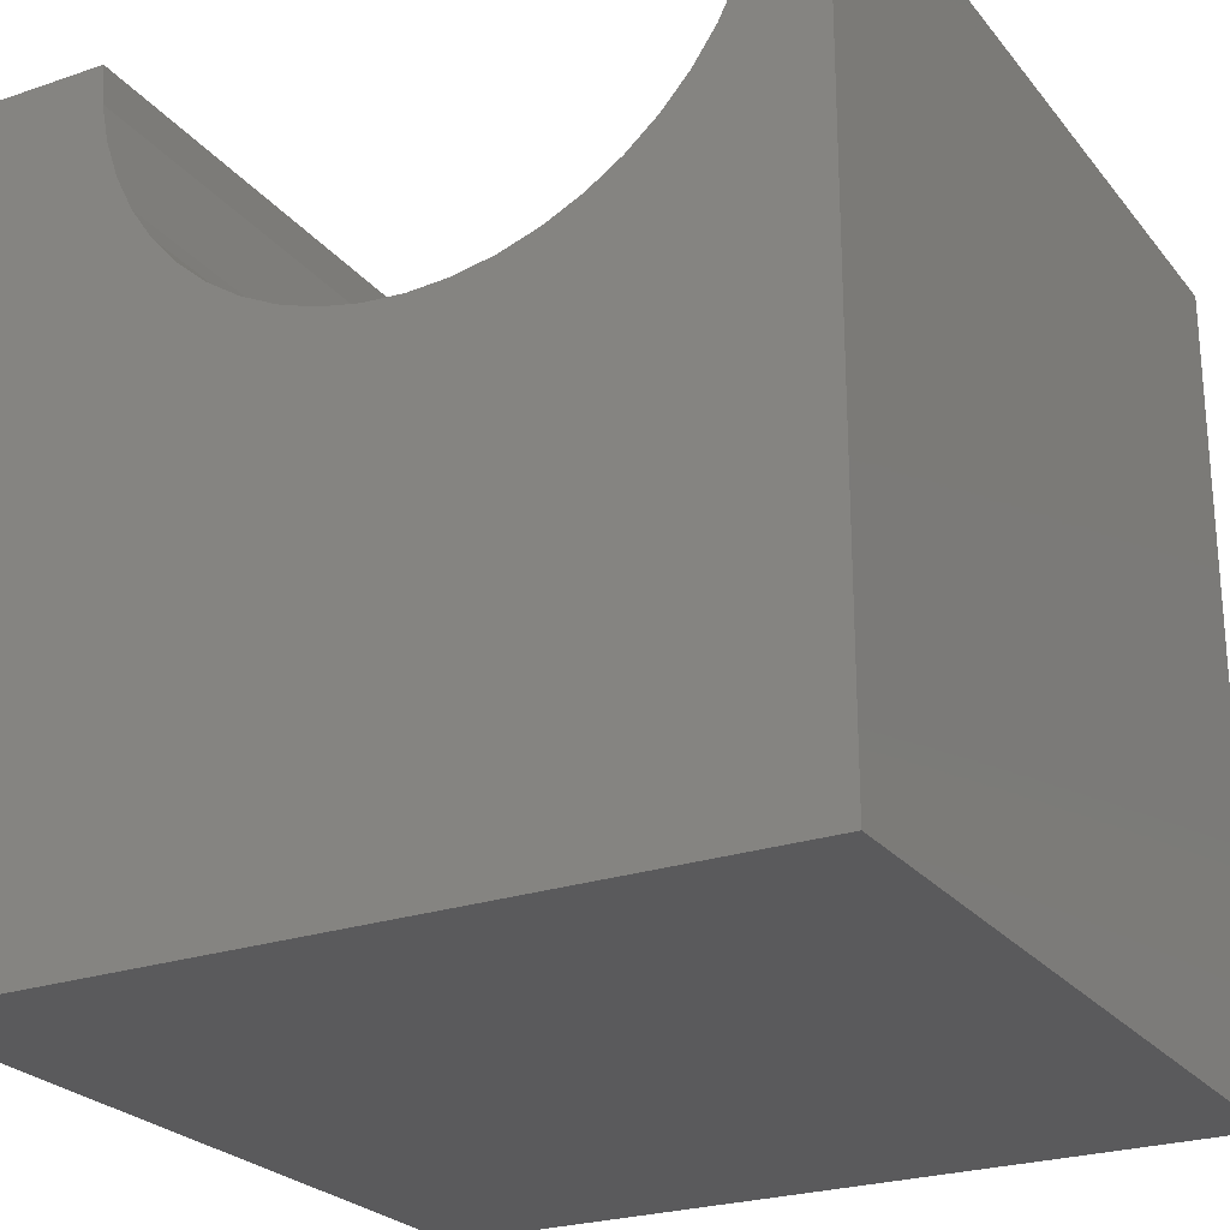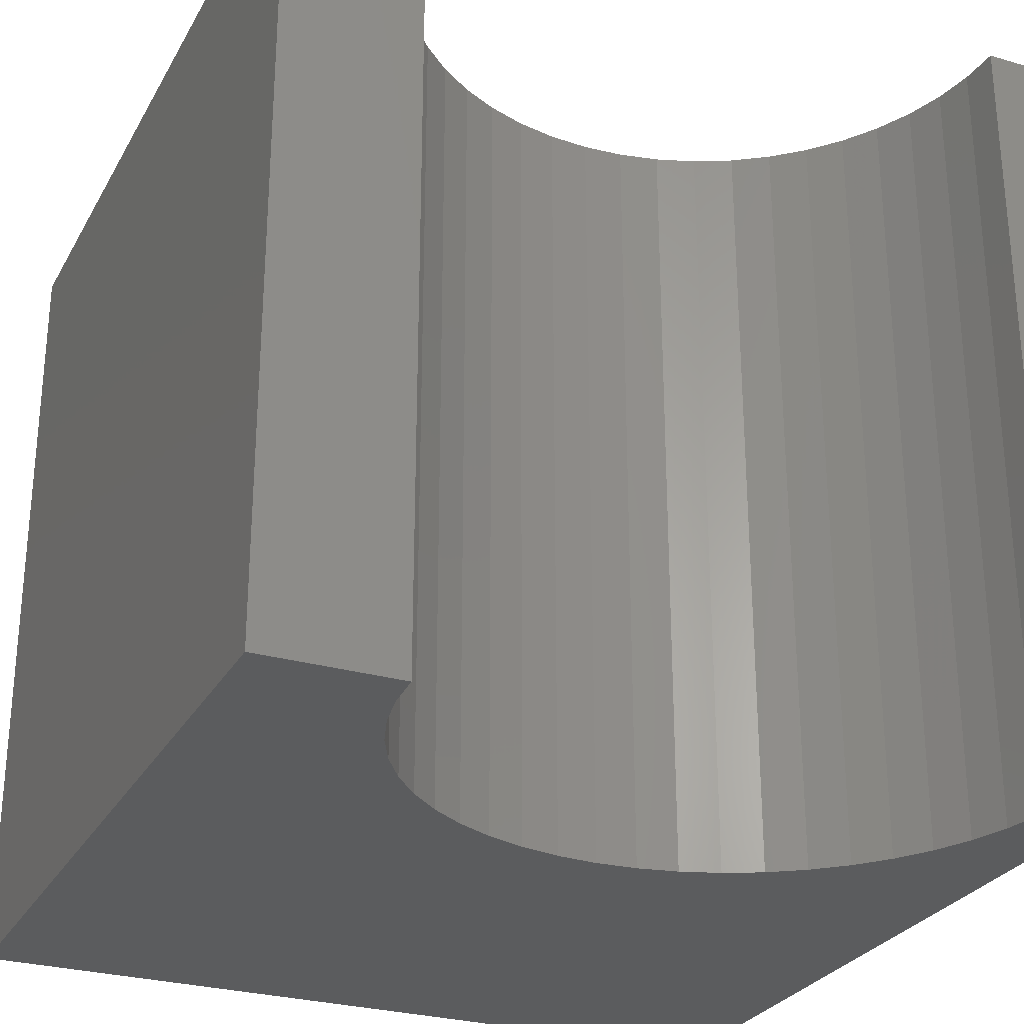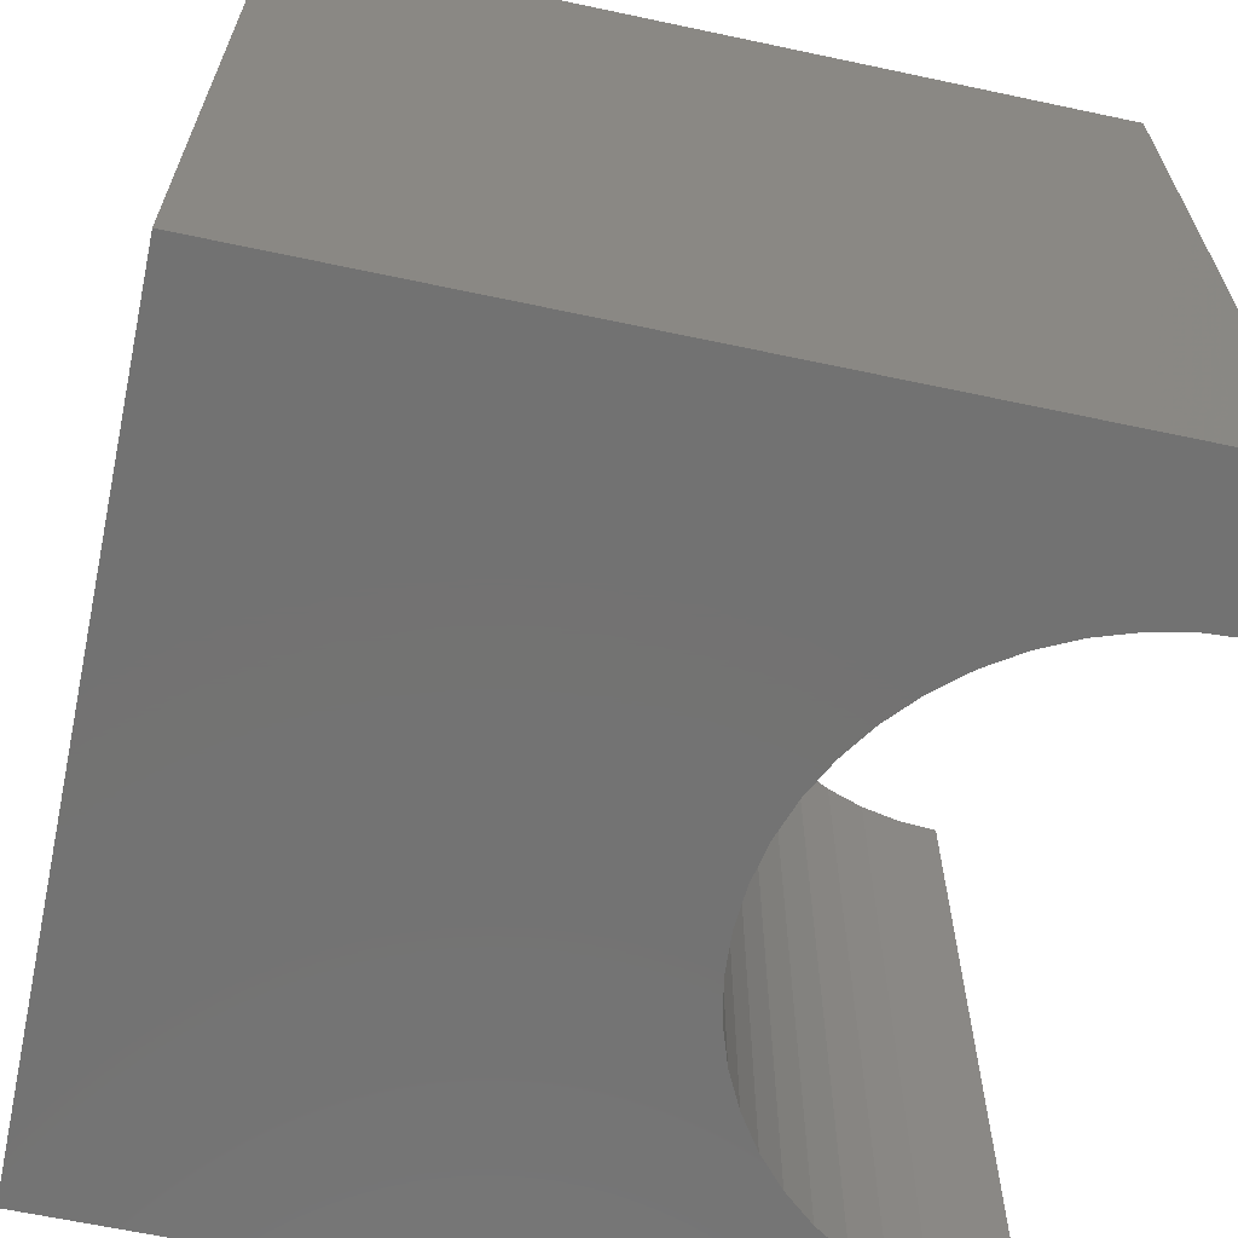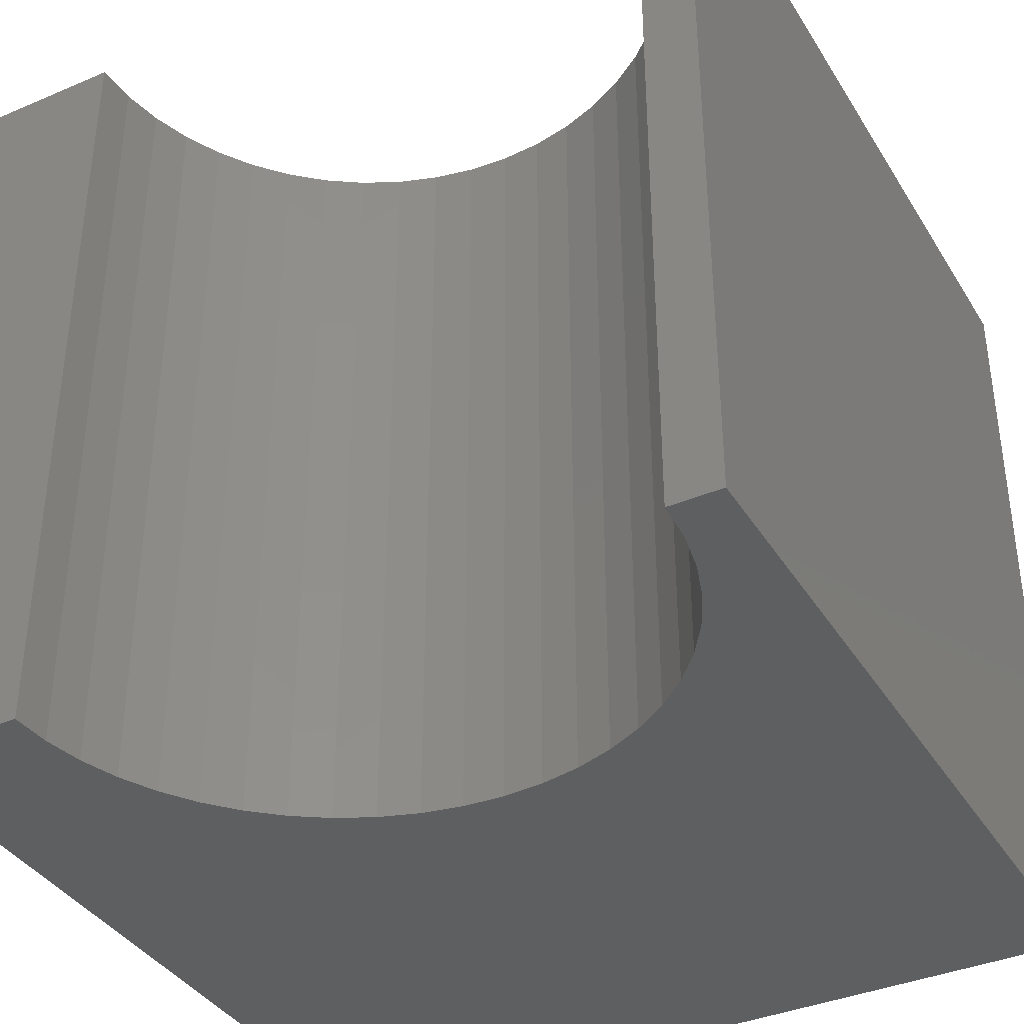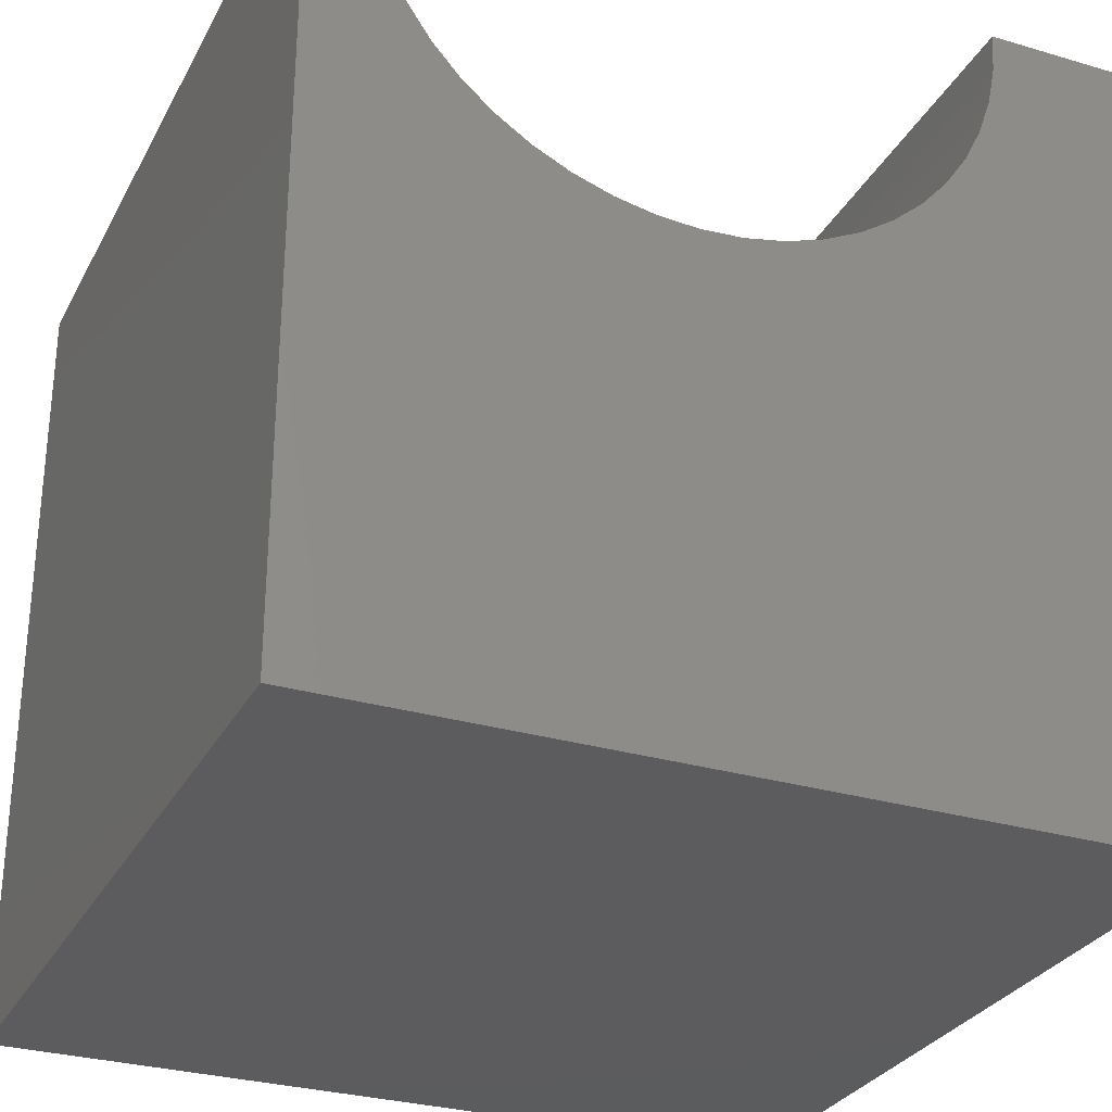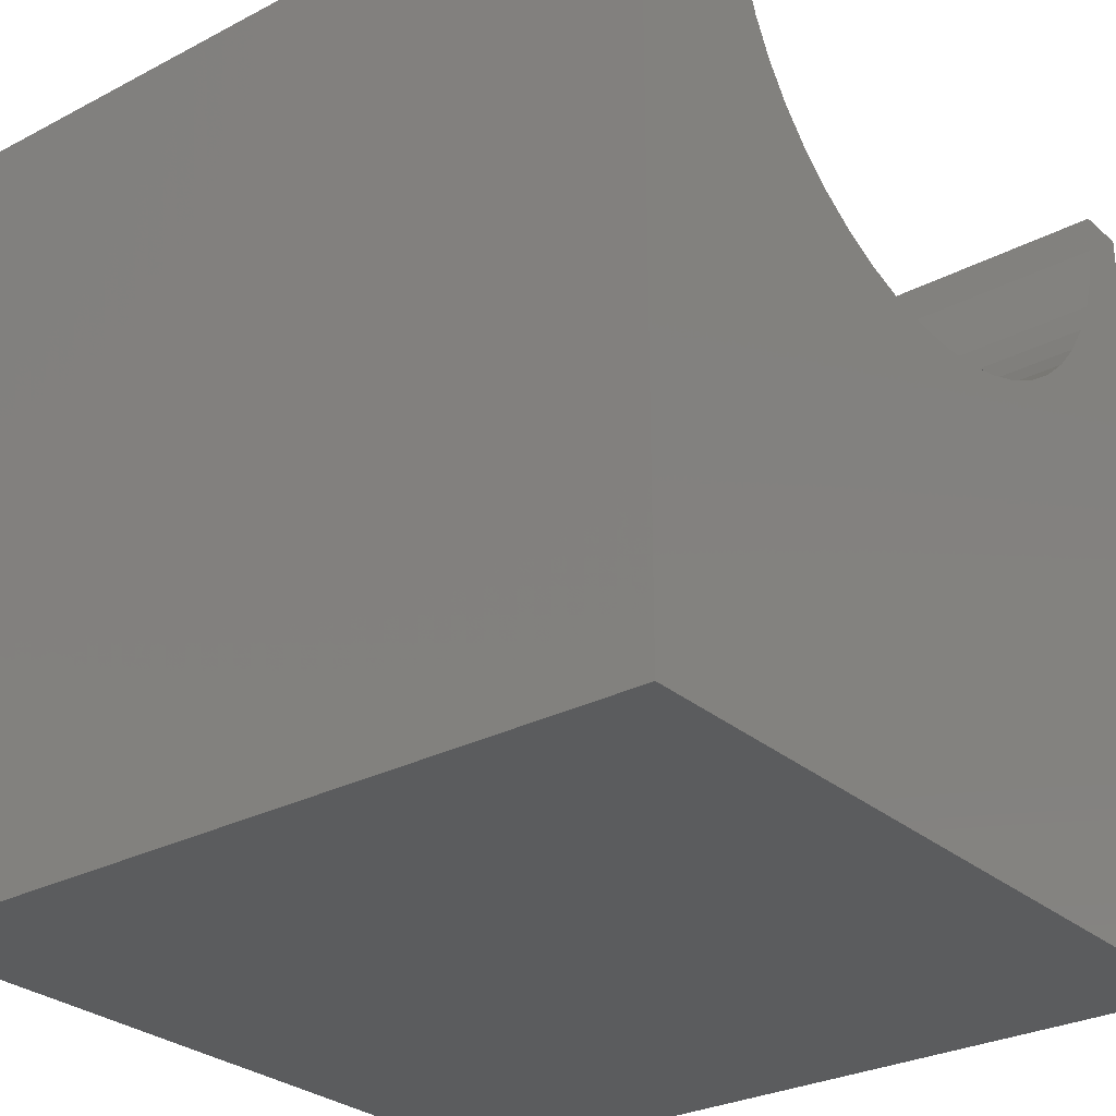
<metadata>
{"format":"stl","ext":"stl","renderer":"f3d","projection":"perspective","resolution":1024,"background":"white","views":[{"elev":-24.7,"azim":29.0,"up":"+Z"},{"elev":-27.9,"azim":-23.9,"up":"+Y"},{"elev":-64.6,"azim":-102.1,"up":"+Y"},{"elev":-38.0,"azim":28.4,"up":"+Y"},{"elev":-29.5,"azim":156.5,"up":"+Z"},{"elev":-28.4,"azim":-51.8,"up":"+Z"}]}
</metadata>
<code>
# stl→obj: 58 verts, 112 faces
v 1.712 10 10
v 0 10 10
v 1.712 0 10
v 0 0 10
v 0 10 0
v 0 0 0
v 9.358 0 10
v 10 0 10
v 9.358 10 10
v 10 10 10
v 10 10 0
v 10 0 0
v 9.325 10 9.501
v 2.502 10 7.673
v 2.831 10 7.297
v 8.568 10 7.673
v 8.845 10 8.089
v 9.067 10 8.537
v 9.227 10 9.011
v 2.224 10 8.089
v 1.744 10 9.501
v 1.842 10 9.011
v 2.003 10 8.537
v 6.034 10 6.21
v 6.524 10 6.307
v 6.998 10 6.468
v 7.446 10 6.689
v 7.862 10 6.967
v 8.238 10 7.297
v 3.207 10 6.967
v 3.623 10 6.689
v 4.072 10 6.468
v 4.545 10 6.307
v 5.036 10 6.21
v 5.535 10 6.177
v 1.744 0 9.501
v 8.845 0 8.089
v 8.568 0 7.673
v 8.238 0 7.297
v 7.862 0 6.967
v 9.325 0 9.501
v 9.227 0 9.011
v 9.067 0 8.537
v 7.446 0 6.689
v 6.998 0 6.468
v 6.524 0 6.307
v 3.623 0 6.689
v 4.072 0 6.468
v 4.545 0 6.307
v 3.207 0 6.967
v 2.831 0 7.297
v 2.502 0 7.673
v 6.034 0 6.21
v 5.535 0 6.177
v 5.036 0 6.21
v 2.224 0 8.089
v 2.003 0 8.537
v 1.842 0 9.011
f 1 2 3
f 3 2 4
f 2 5 4
f 4 5 6
f 7 8 9
f 9 8 10
f 11 10 12
f 12 10 8
f 5 11 6
f 6 11 12
f 13 9 10
f 14 15 5
f 16 17 11
f 11 17 18
f 11 18 10
f 10 18 19
f 10 19 13
f 14 5 20
f 1 21 2
f 2 21 22
f 2 22 5
f 5 22 23
f 5 23 20
f 24 25 11
f 11 25 26
f 11 26 27
f 27 28 11
f 11 28 29
f 11 29 16
f 15 30 5
f 5 30 31
f 5 31 32
f 32 33 5
f 5 33 34
f 5 34 11
f 11 34 35
f 11 35 24
f 36 3 4
f 37 38 12
f 12 38 39
f 12 39 40
f 7 41 8
f 8 41 42
f 8 42 12
f 12 42 43
f 12 43 37
f 40 44 12
f 12 44 45
f 12 45 46
f 47 6 48
f 48 6 49
f 47 50 6
f 6 50 51
f 6 51 52
f 46 53 12
f 12 53 54
f 12 54 6
f 6 54 55
f 6 55 49
f 52 56 6
f 6 56 57
f 6 57 4
f 4 57 58
f 4 58 36
f 7 9 13
f 7 13 41
f 41 13 19
f 41 19 42
f 42 19 18
f 42 18 43
f 43 18 17
f 43 17 37
f 37 17 16
f 37 16 38
f 38 16 29
f 38 29 39
f 39 29 28
f 39 28 40
f 40 28 27
f 40 27 44
f 44 27 26
f 44 26 45
f 45 26 25
f 45 25 46
f 46 25 24
f 46 24 53
f 53 24 35
f 53 35 54
f 54 35 34
f 54 34 55
f 55 34 33
f 55 33 49
f 49 33 32
f 49 32 48
f 48 32 31
f 48 31 47
f 47 31 30
f 47 30 50
f 50 30 15
f 50 15 51
f 51 15 14
f 51 14 52
f 52 14 20
f 52 20 56
f 56 20 23
f 56 23 57
f 57 23 22
f 57 22 58
f 58 22 21
f 58 21 36
f 36 21 1
f 36 1 3

</code>
